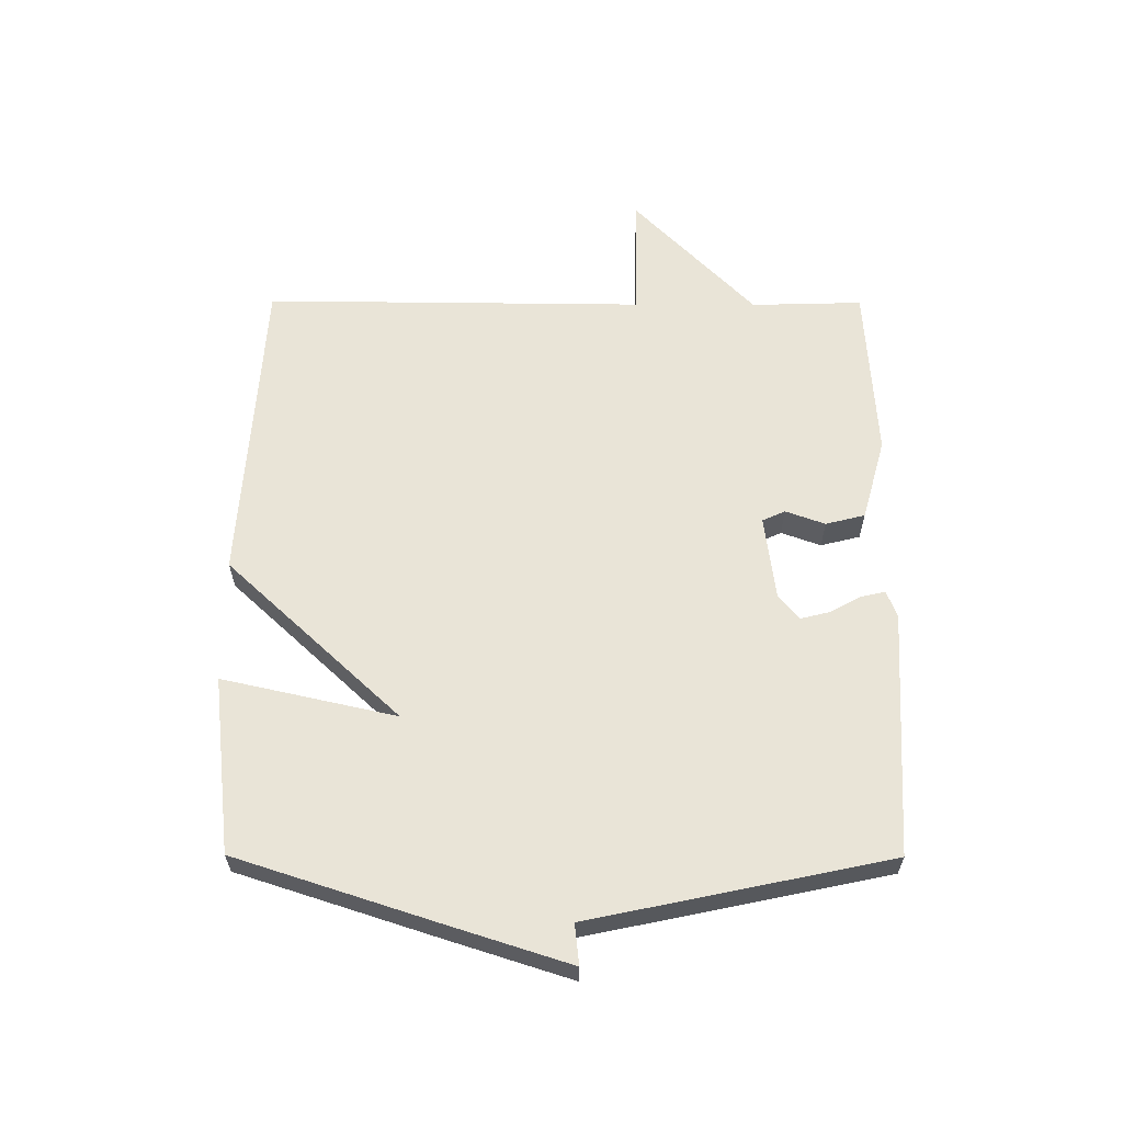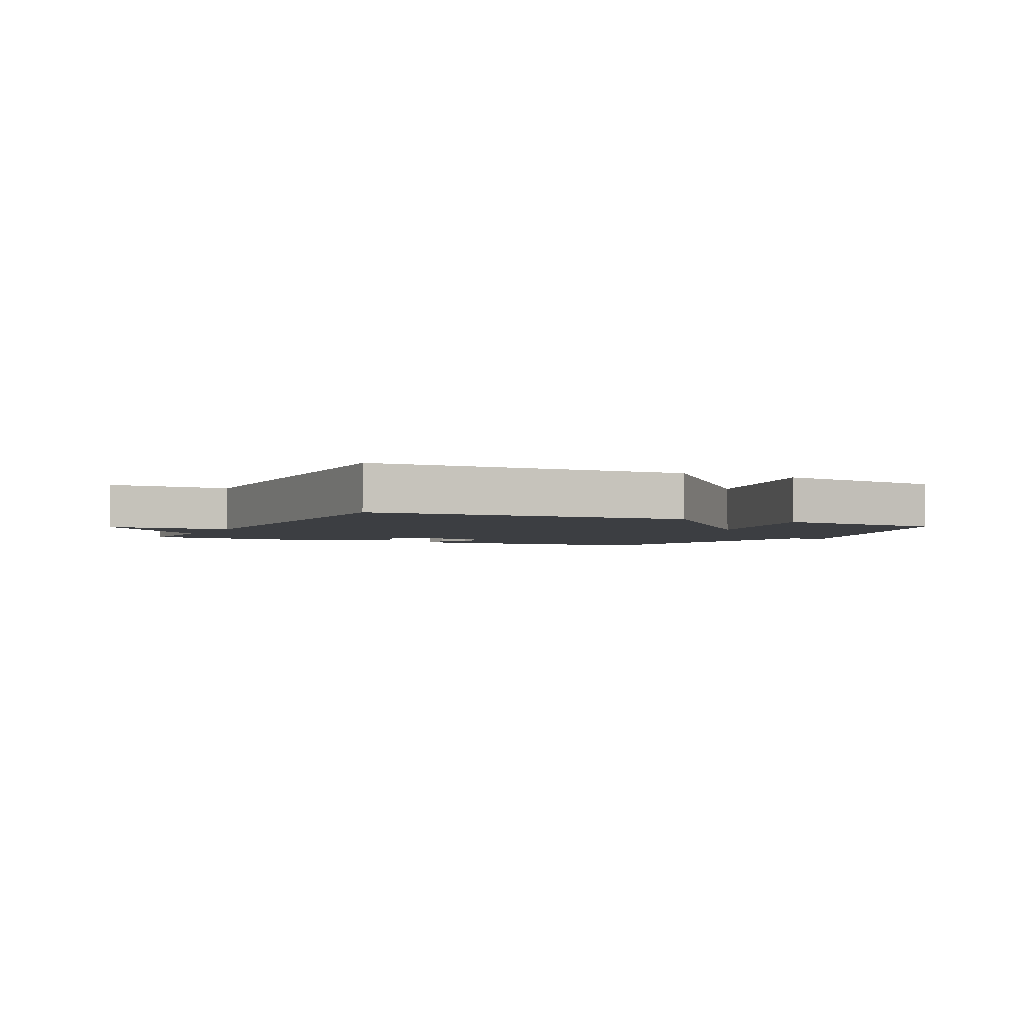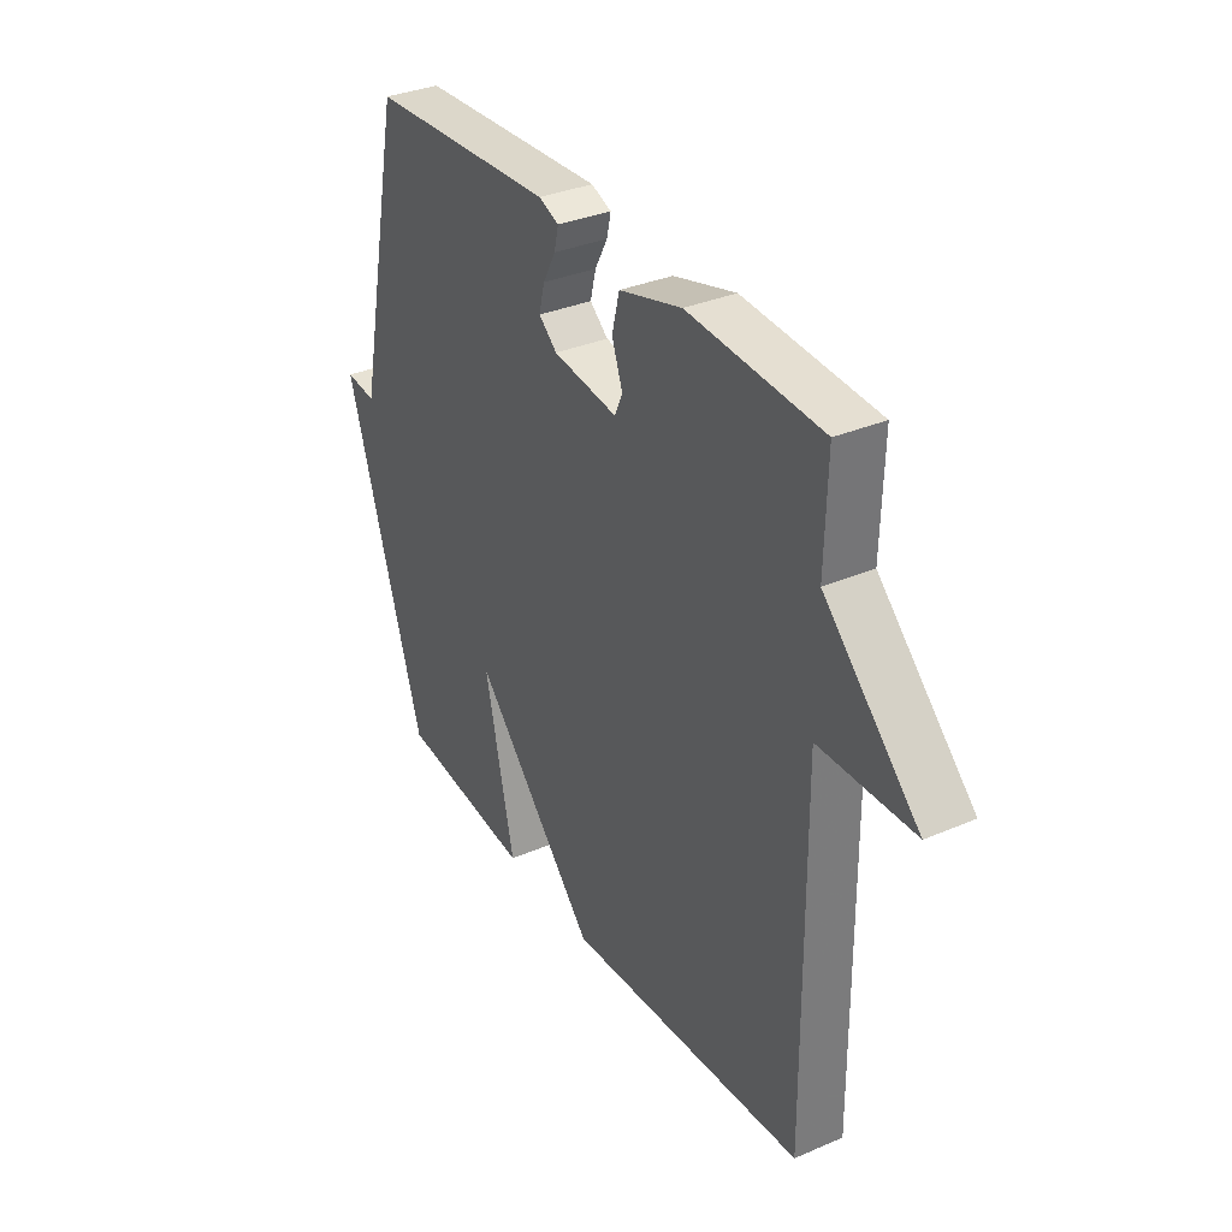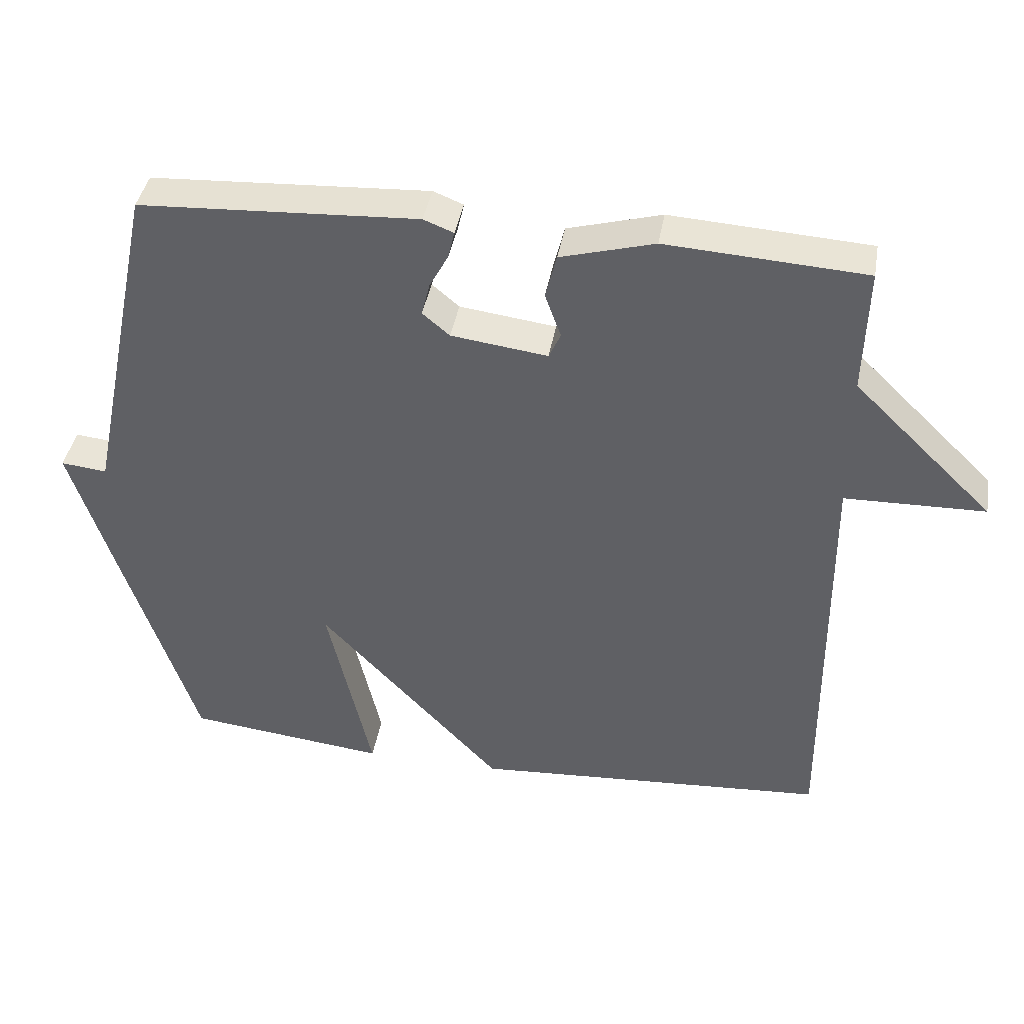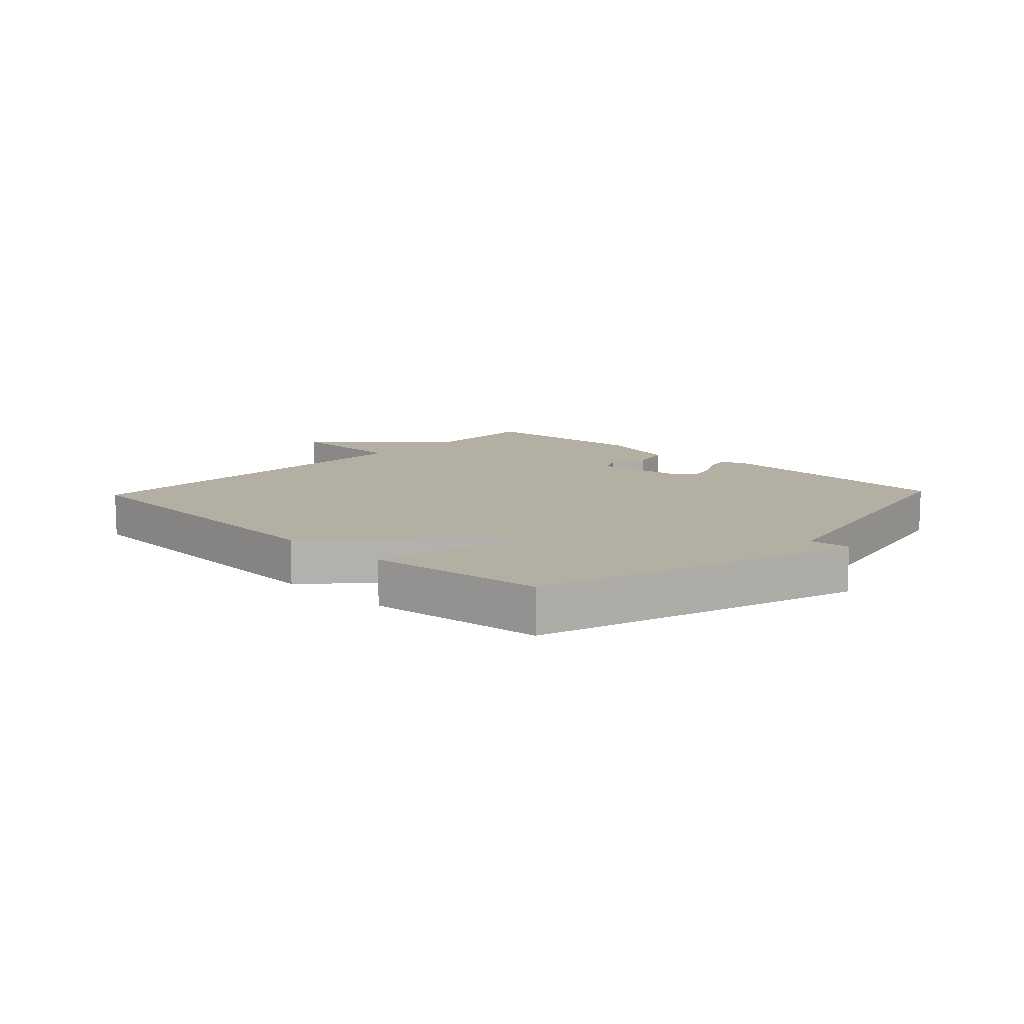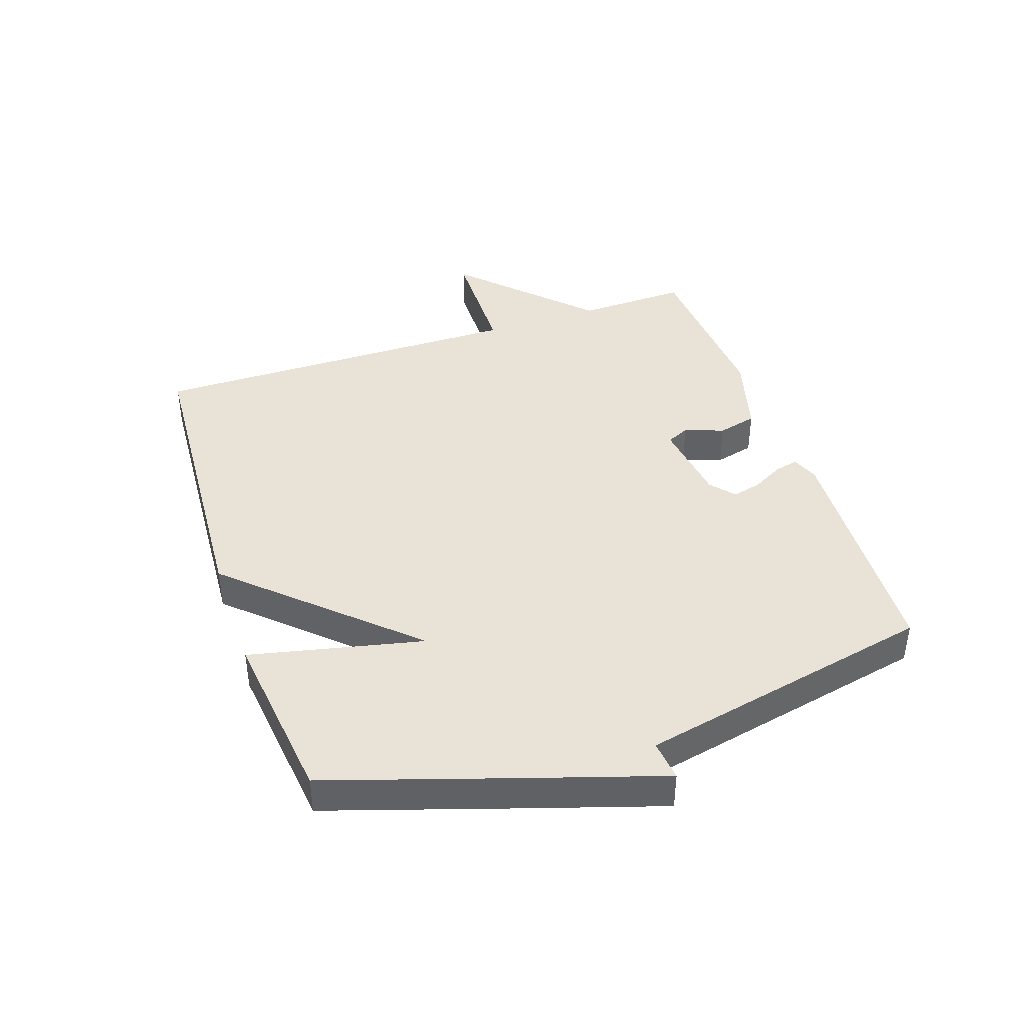
<metadata>
{"format":"obj","ext":"obj","renderer":"f3d","projection":"perspective","resolution":1024,"background":"white","views":[{"elev":61.1,"azim":-89.8,"up":"+Y"},{"elev":-3.0,"azim":153.2,"up":"+Y"},{"elev":33.7,"azim":59.7,"up":"+Z"},{"elev":40.7,"azim":9.7,"up":"+Z"},{"elev":11.2,"azim":-136.5,"up":"+Y"},{"elev":41.4,"azim":-108.8,"up":"+Y"}]}
</metadata>
<code>
v 0.5 0.07 -0.5
v -0.013 0.07 -0.533
v -0.276 0.07 -0.251
v -0.213 0.07 -0.533
v -0.5 0.07 -0.5
v -0.602 0.07 -0.185
v -0.668 0.07 0.022
v -0.602 0.07 0.015
v -0.5 0.07 0.5
v -0.101 0.07 0.521
v -0.058 0.07 0.504
v -0.067 0.07 0.465
v -0.094 0.07 0.415
v -0.106 0.07 0.367
v -0.067 0.07 0.334
v 0.071 0.07 0.316
v 0.088 0.07 0.353
v 0.065 0.07 0.417
v 0.081 0.07 0.481
v 0.215 0.07 0.518
v 0.5 0.07 0.5
v 0.495 0.07 0.319
v 0.696 0.07 0.123
v 0.495 0.07 0.119
v 0.5 0 -0.5
v -0.013 0 -0.533
v -0.276 0 -0.251
v -0.213 0 -0.533
v -0.5 0 -0.5
v -0.602 0 -0.185
v -0.668 0 0.022
v -0.602 0 0.015
v -0.5 0 0.5
v -0.101 0 0.521
v -0.058 0 0.504
v -0.067 0 0.465
v -0.094 0 0.415
v -0.106 0 0.367
v -0.067 0 0.334
v 0.071 0 0.316
v 0.088 0 0.353
v 0.065 0 0.417
v 0.081 0 0.481
v 0.215 0 0.518
v 0.5 0 0.5
v 0.495 0 0.319
v 0.696 0 0.123
v 0.495 0 0.119
f 22 23 24
f 20 21 22
f 19 20 22
f 18 19 22
f 17 18 22
f 16 17 22 24
f 1 2 3
f 24 1 3
f 16 24 3
f 15 16 3
f 11 12 13
f 10 11 13
f 9 10 13
f 8 9 13
f 8 13 14
f 6 7 8
f 5 6 8
f 4 5 8
f 3 4 8
f 3 8 14 15
f 48 47 46
f 46 45 44
f 46 44 43
f 46 43 42
f 46 42 41
f 48 46 41 40
f 27 26 25
f 27 25 48
f 27 48 40
f 27 40 39
f 37 36 35
f 37 35 34
f 37 34 33
f 37 33 32
f 38 37 32
f 32 31 30
f 32 30 29
f 32 29 28
f 32 28 27
f 39 38 32 27
f 1 25 26 2
f 2 26 27 3
f 3 27 28 4
f 4 28 29 5
f 5 29 30 6
f 6 30 31 7
f 7 31 32 8
f 8 32 33 9
f 9 33 34 10
f 10 34 35 11
f 11 35 36 12
f 12 36 37 13
f 13 37 38 14
f 14 38 39 15
f 15 39 40 16
f 16 40 41 17
f 17 41 42 18
f 18 42 43 19
f 19 43 44 20
f 20 44 45 21
f 21 45 46 22
f 22 46 47 23
f 23 47 48 24
f 24 48 25 1

</code>
